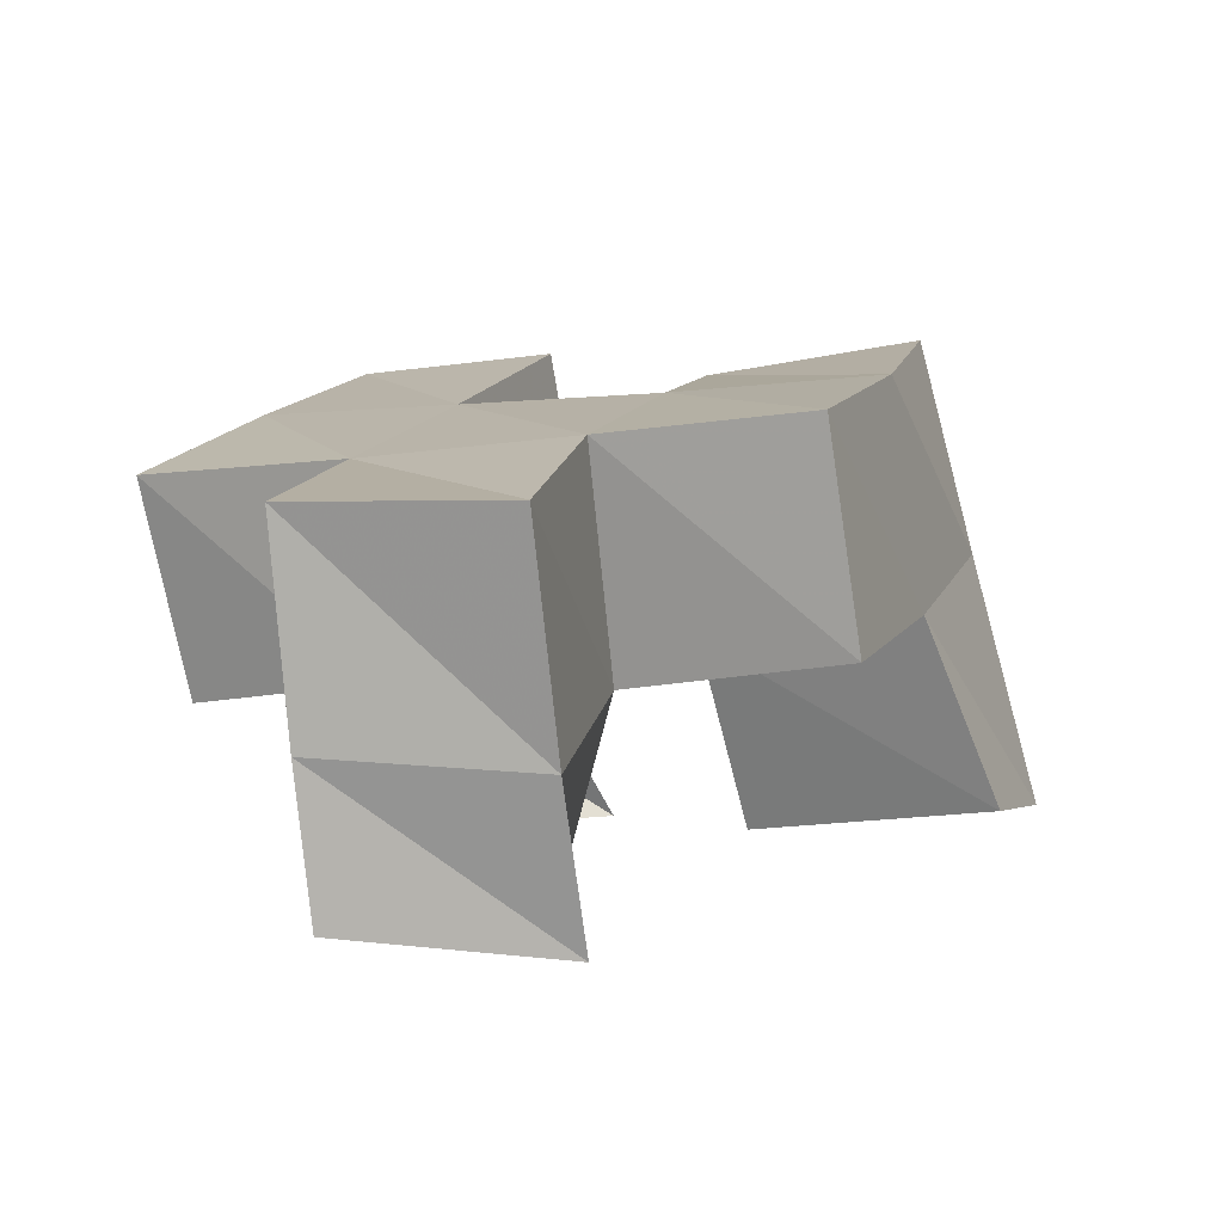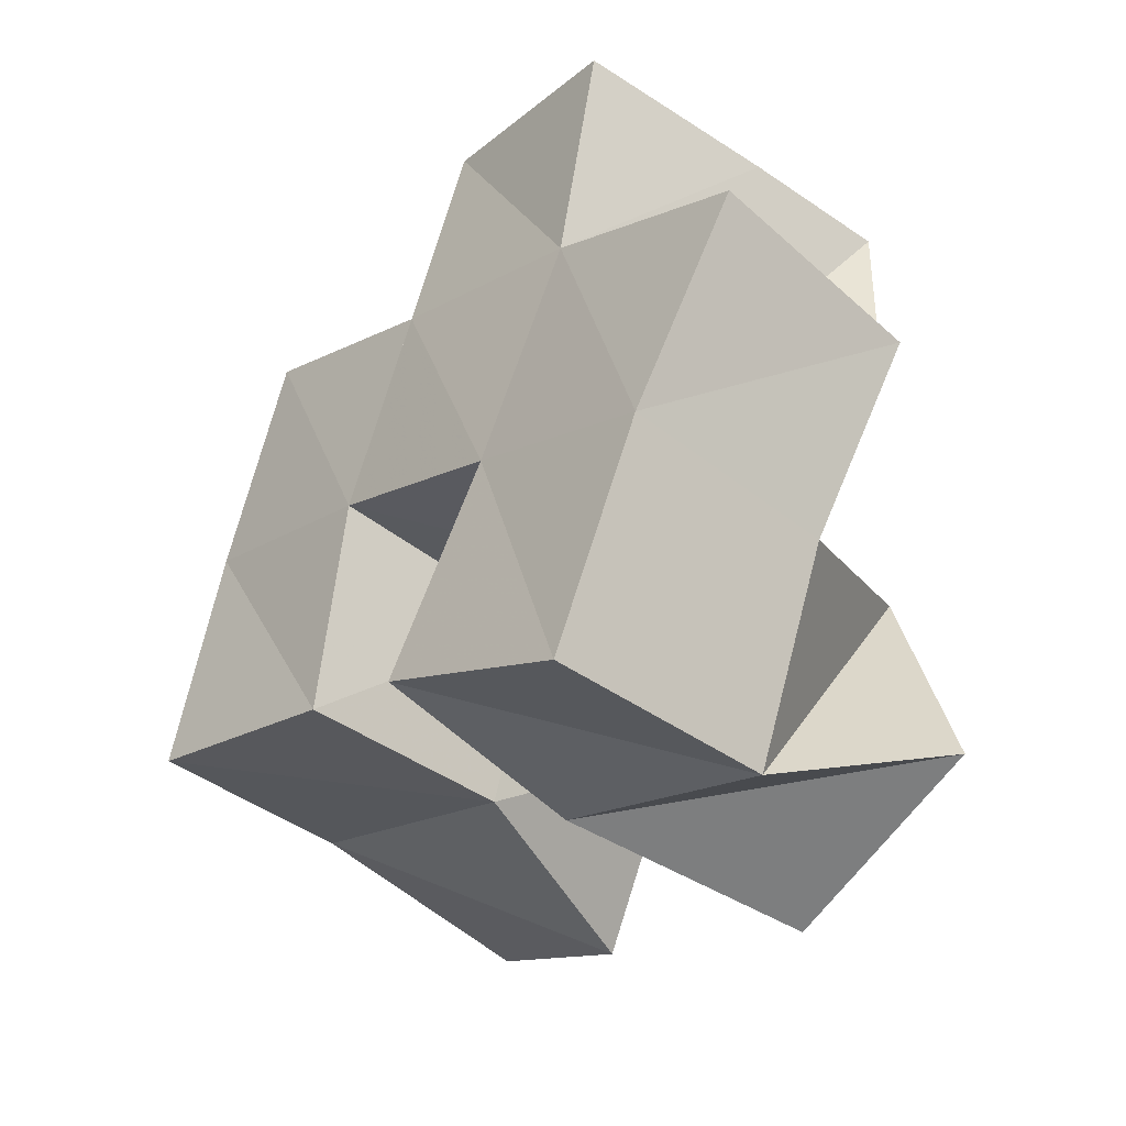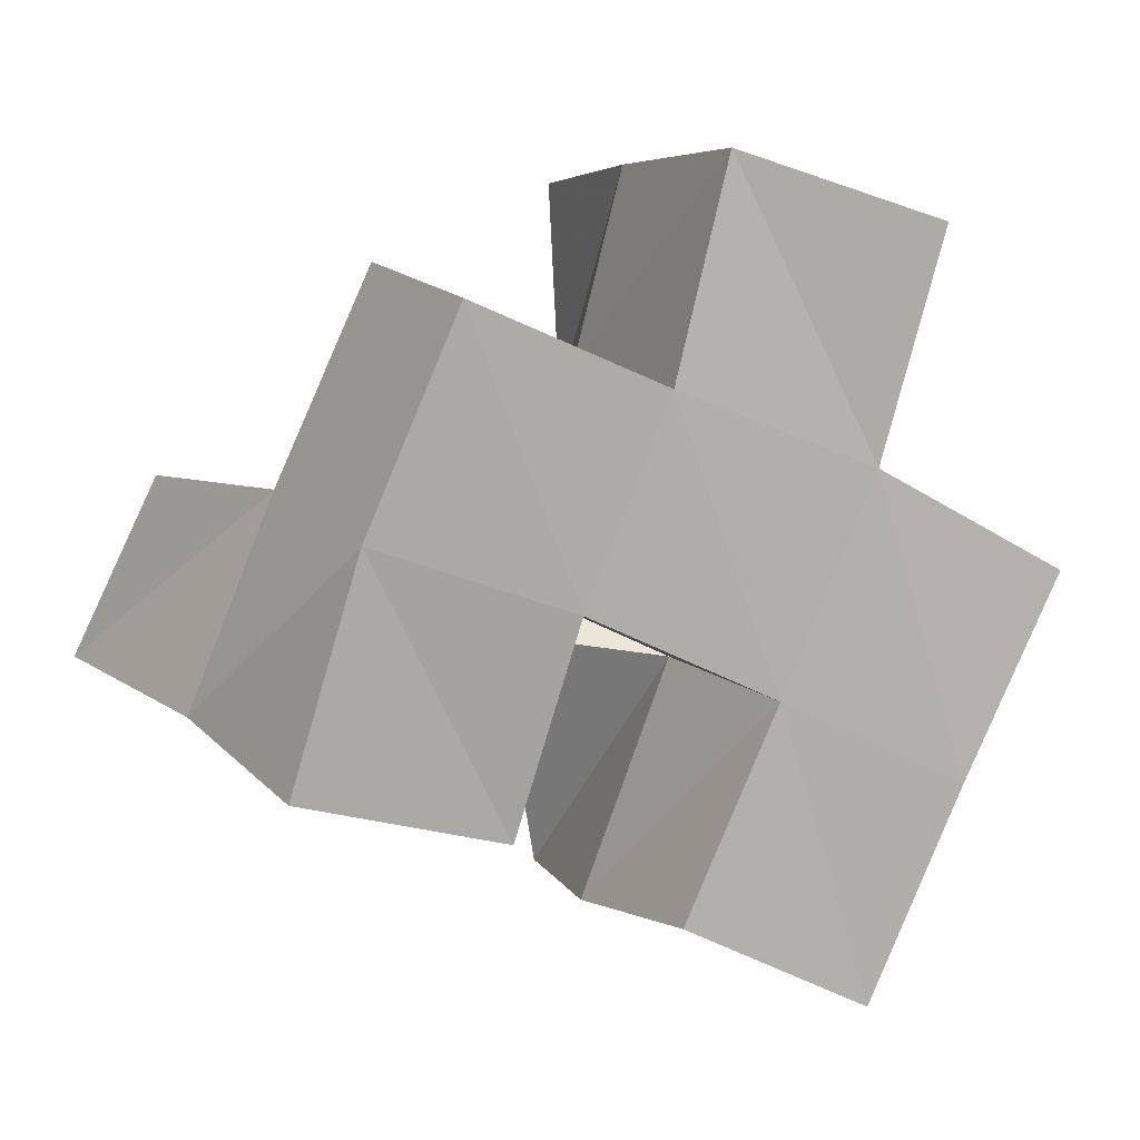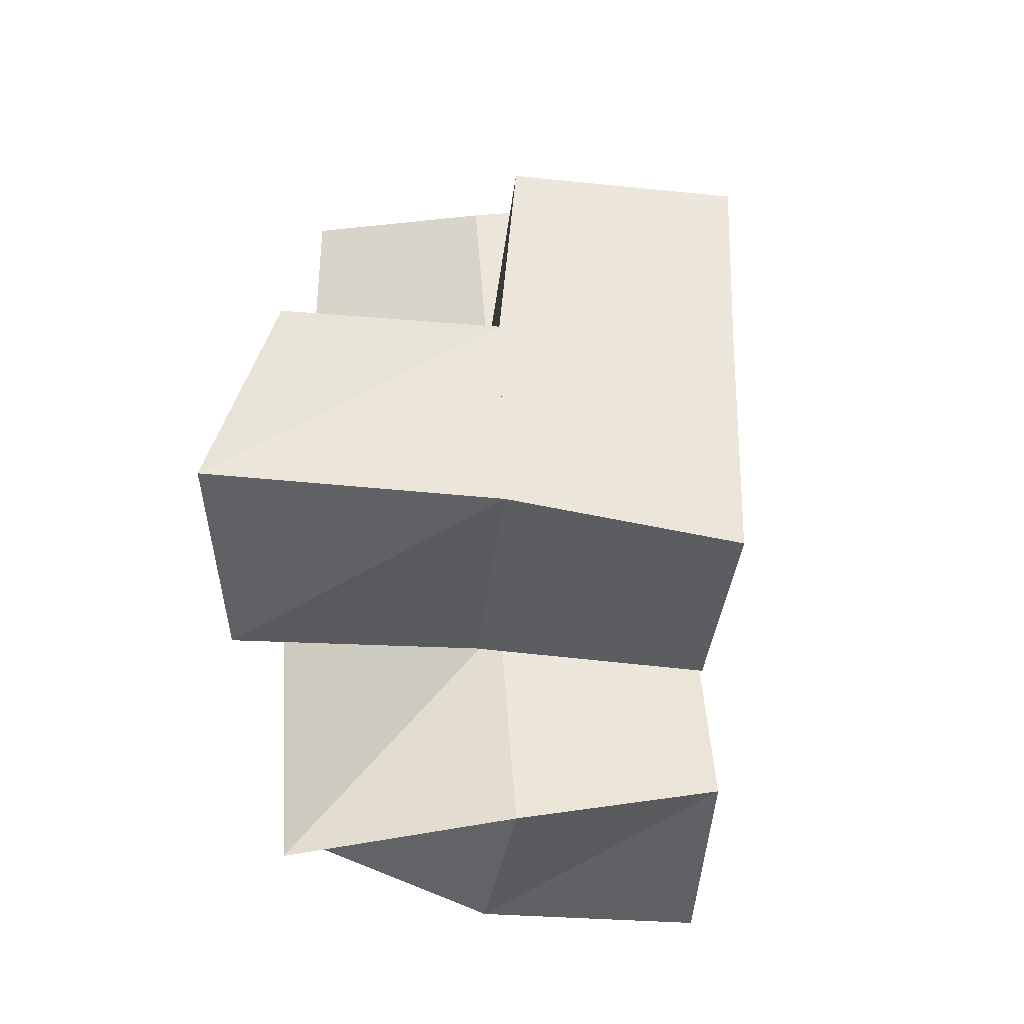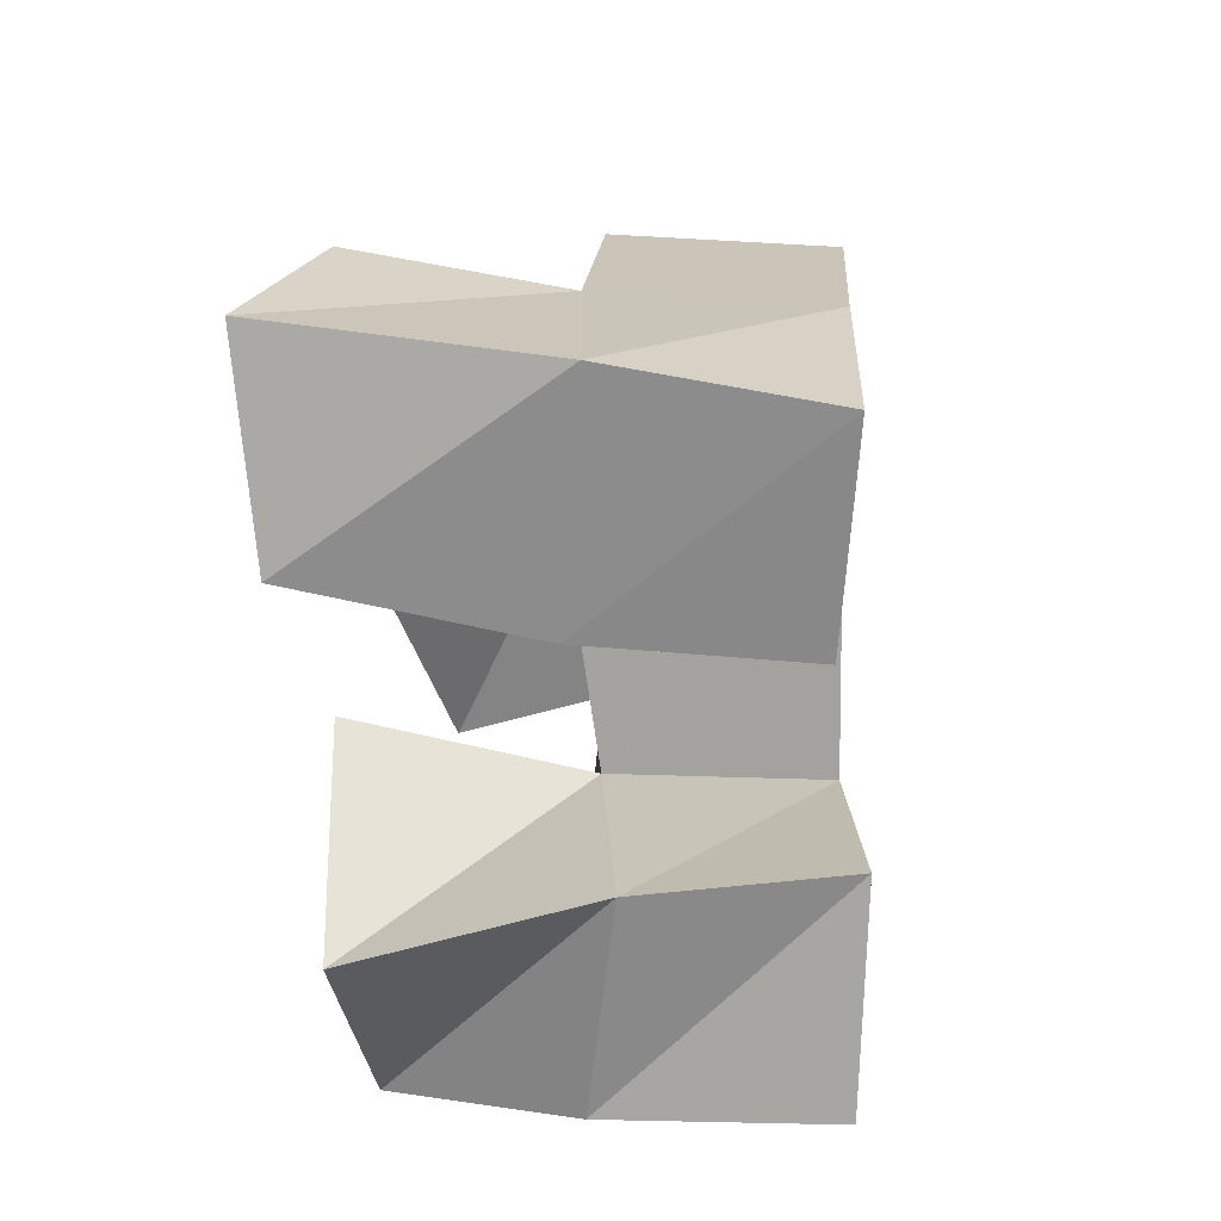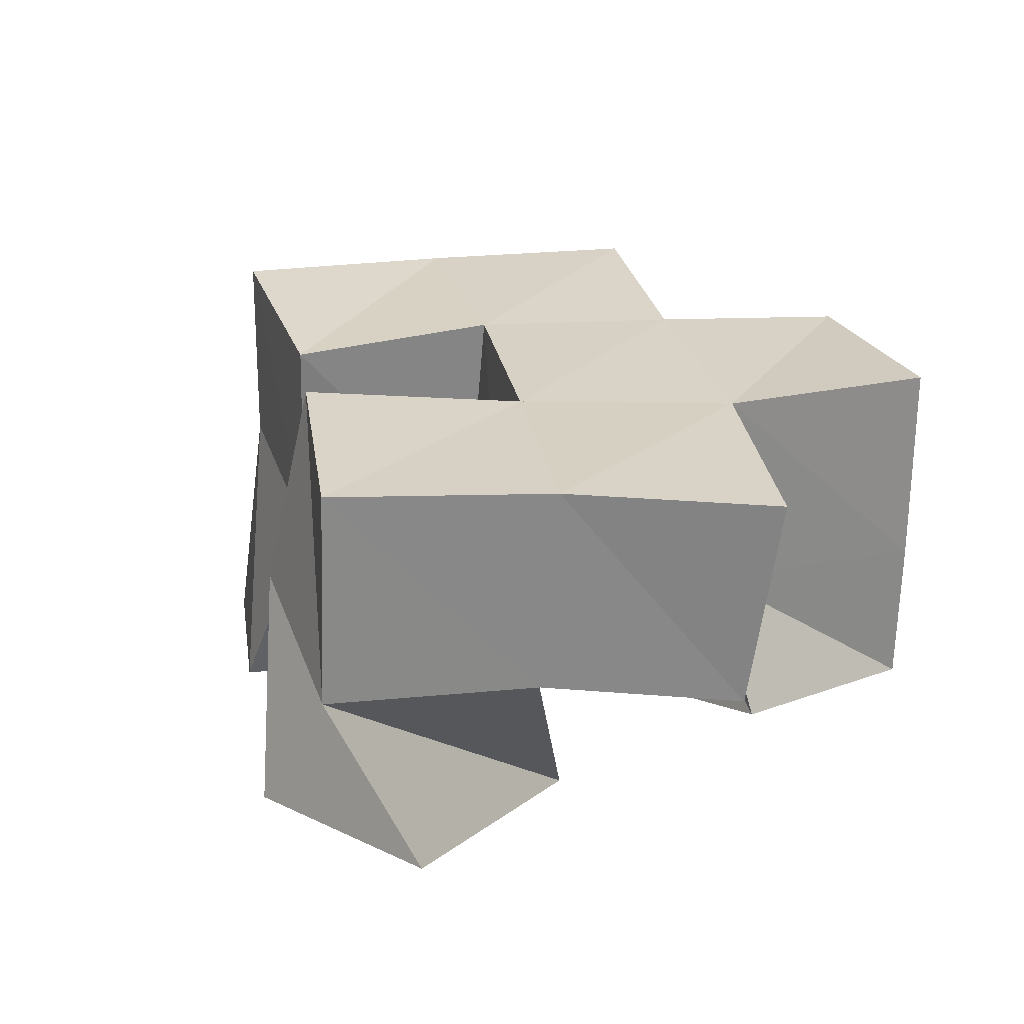
<metadata>
{"format":"obj","ext":"obj","renderer":"f3d","projection":"perspective","resolution":1024,"background":"white","views":[{"elev":13.2,"azim":-3.8,"up":"+Y"},{"elev":-44.8,"azim":-124.7,"up":"+Z"},{"elev":10.3,"azim":163.4,"up":"+Z"},{"elev":-18.5,"azim":95.2,"up":"+Z"},{"elev":-46.5,"azim":97.7,"up":"+Z"},{"elev":20.4,"azim":-126.7,"up":"+Y"}]}
</metadata>
<code>
v 0.1745 0.1 0.1109
v 0.1847 0.1426 0.09224
v 0.2257 0.1 0.09989
v 0.2305 0.1545 0.1068
v 0.1899 0.1 0.1624
v 0.1636 0.1423 0.136
v 0.2349 0.1 0.1555
v 0.2086 0.1486 0.1585
v 0.2909 0.1 0.1338
v 0.2654 0.1489 0.1376
v 0.3325 0.1009 0.1562
v 0.316 0.1598 0.1547
v 0.2636 0.1016 0.1725
v 0.2515 0.1474 0.1795
v 0.3147 0.1129 0.198
v 0.2966 0.1568 0.2004
v 0.1721 0.1113 0.2094
v 0.1831 0.1454 0.2055
v 0.2199 0.1017 0.2115
v 0.2305 0.1475 0.2222
v 0.1716 0.1104 0.2588
v 0.1683 0.1451 0.257
v 0.2232 0.1045 0.2598
v 0.2179 0.143 0.265
v 0.179 0.1929 0.0902
v 0.2229 0.2006 0.1138
v 0.157 0.1902 0.1361
v 0.2006 0.1956 0.1583
v 0.2576 0.1979 0.1335
v 0.3041 0.2074 0.1477
v 0.2441 0.2008 0.1795
v 0.2892 0.2067 0.1965
v 0.1785 0.1919 0.2047
v 0.2252 0.1992 0.2232
v 0.1648 0.1927 0.2544
v 0.2123 0.1953 0.2695
v 0.1428 0.1347 0.1788
v 0.133 0.1846 0.18
v 0.2761 0.1586 0.2464
v 0.2692 0.2067 0.2424
f 1 2 4
f 3 1 4
f 2 6 8
f 4 2 8
f 6 5 7
f 8 6 7
f 5 1 3
f 7 5 3
f 8 7 3
f 4 8 3
f 2 1 5
f 6 2 5
f 9 10 12
f 11 9 12
f 10 14 16
f 12 10 16
f 14 13 15
f 16 14 15
f 13 9 11
f 15 13 11
f 16 15 11
f 12 16 11
f 10 9 13
f 14 10 13
f 17 18 20
f 19 17 20
f 18 22 24
f 20 18 24
f 22 21 23
f 24 22 23
f 21 17 19
f 23 21 19
f 24 23 19
f 20 24 19
f 18 17 21
f 22 18 21
f 2 25 26
f 4 2 26
f 25 27 28
f 26 25 28
f 27 6 8
f 28 27 8
f 6 2 4
f 8 6 4
f 28 8 4
f 26 28 4
f 25 2 6
f 27 25 6
f 10 29 30
f 12 10 30
f 29 31 32
f 30 29 32
f 31 14 16
f 32 31 16
f 14 10 12
f 16 14 12
f 32 16 12
f 30 32 12
f 29 10 14
f 31 29 14
f 18 33 34
f 20 18 34
f 33 35 36
f 34 33 36
f 35 22 24
f 36 35 24
f 22 18 20
f 24 22 20
f 36 24 20
f 34 36 20
f 33 18 22
f 35 33 22
f 6 27 28
f 8 6 28
f 27 38 33
f 28 27 33
f 38 37 18
f 33 38 18
f 37 6 8
f 18 37 8
f 33 18 8
f 28 33 8
f 27 6 37
f 38 27 37
f 8 28 31
f 14 8 31
f 28 33 34
f 31 28 34
f 33 18 20
f 34 33 20
f 18 8 14
f 20 18 14
f 34 20 14
f 31 34 14
f 28 8 18
f 33 28 18
f 14 31 32
f 16 14 32
f 31 34 40
f 32 31 40
f 34 20 39
f 40 34 39
f 20 14 16
f 39 20 16
f 40 39 16
f 32 40 16
f 31 14 20
f 34 31 20

</code>
